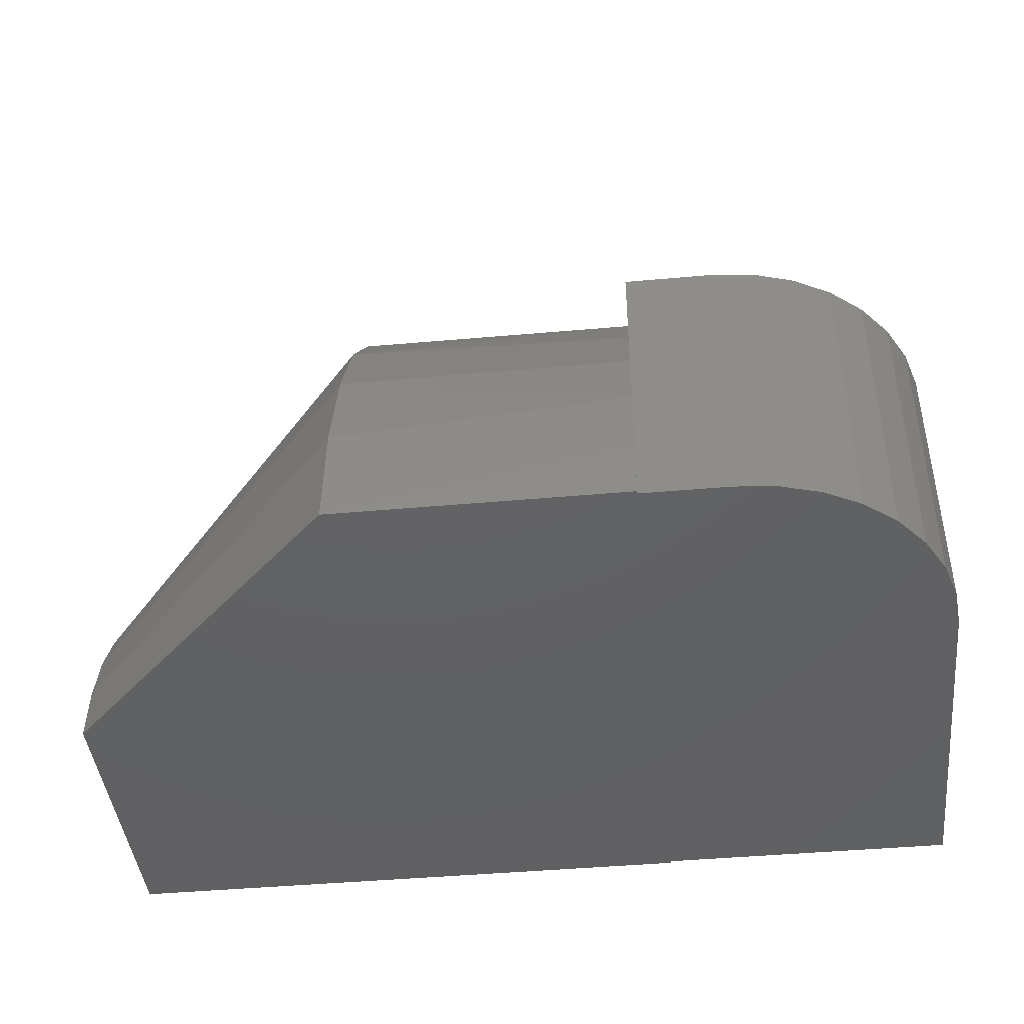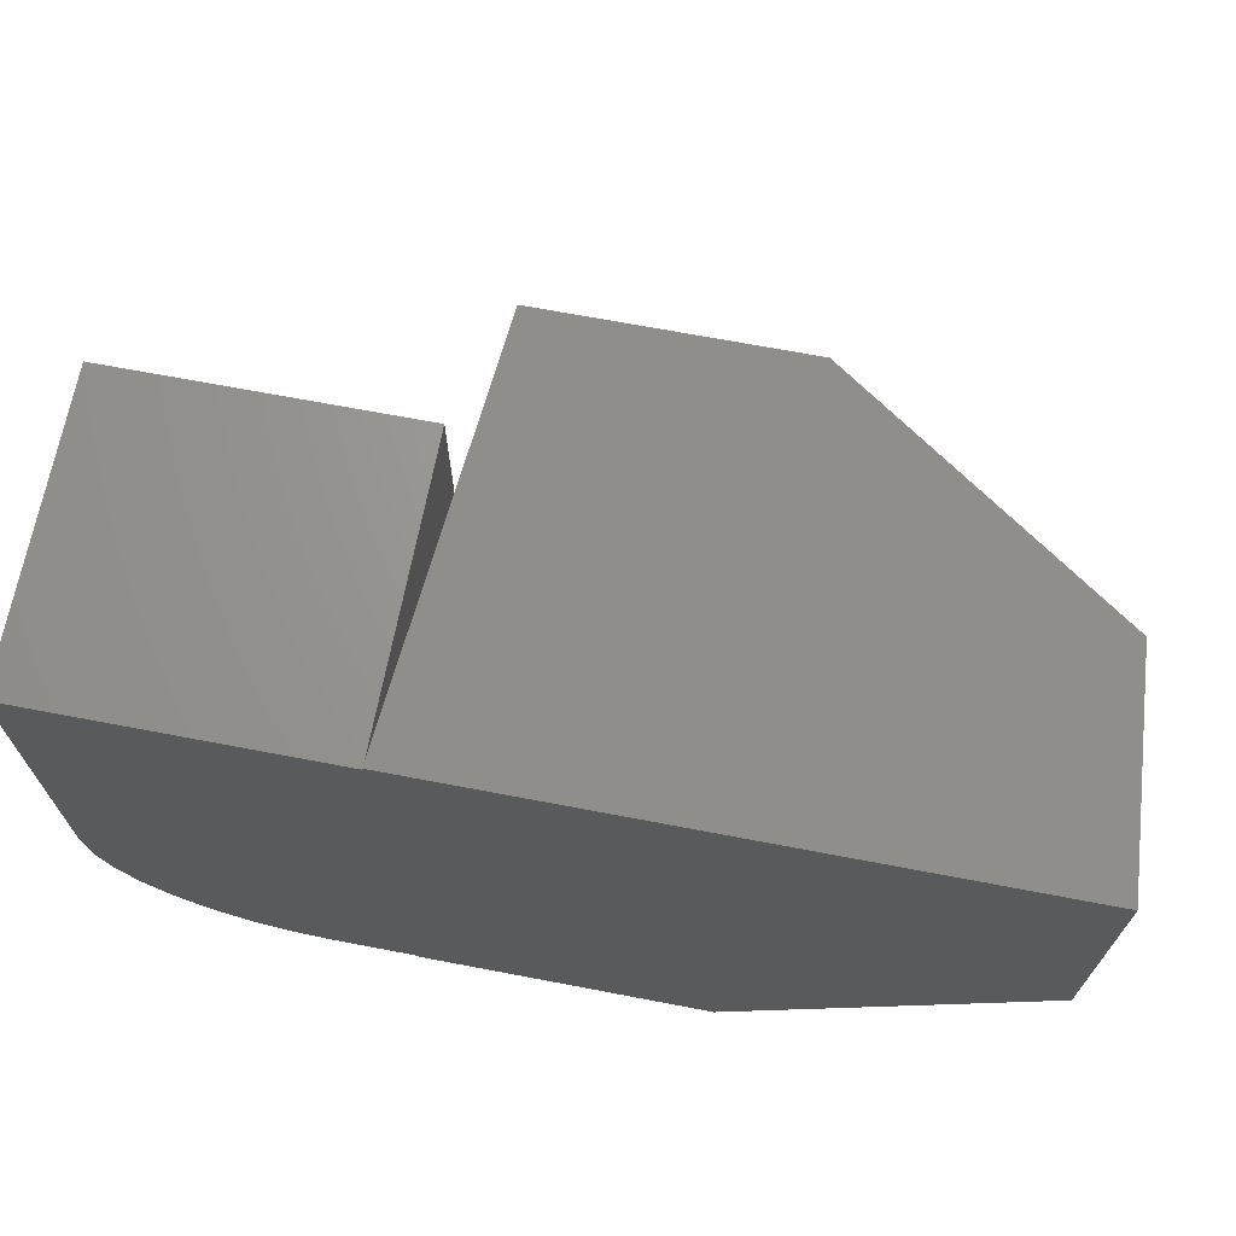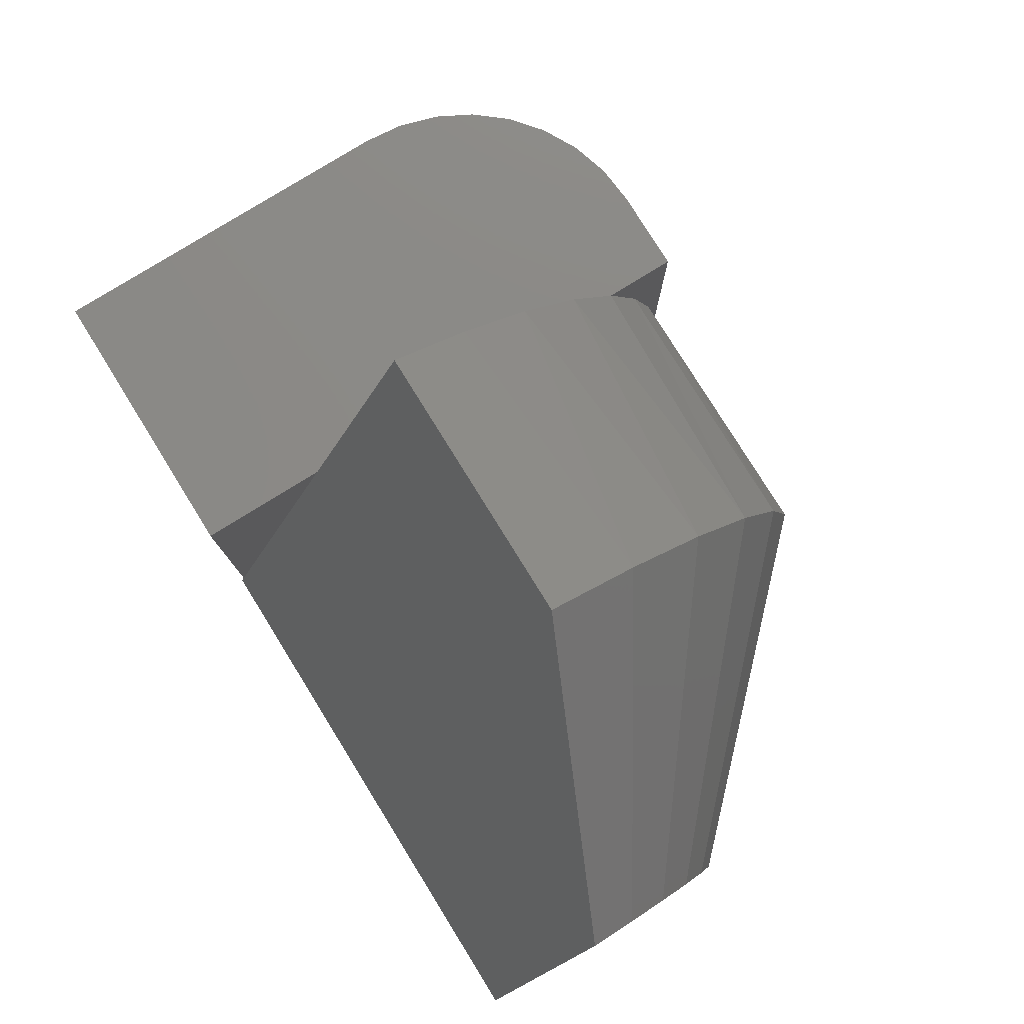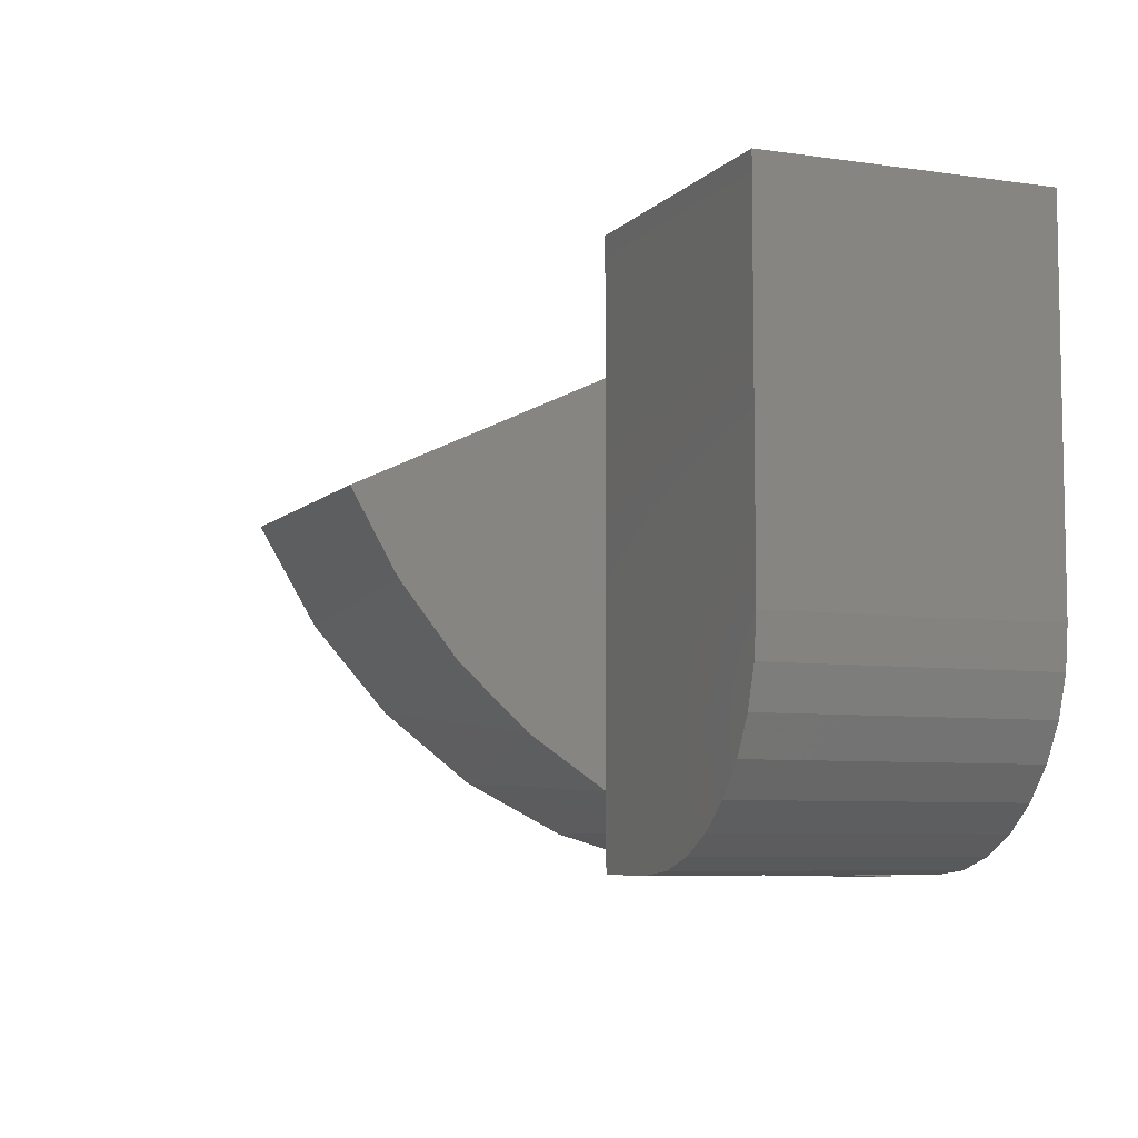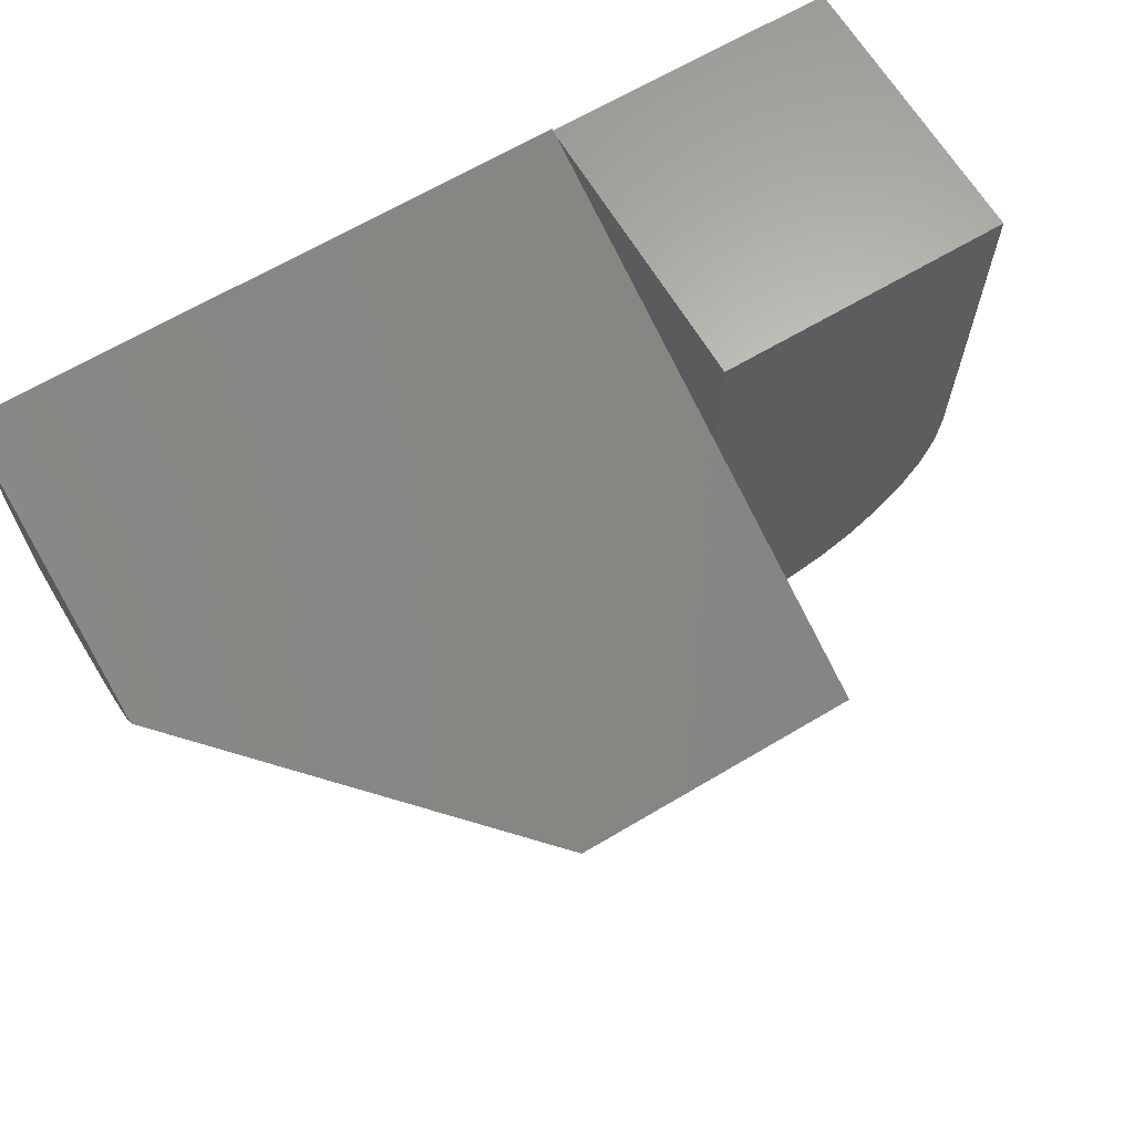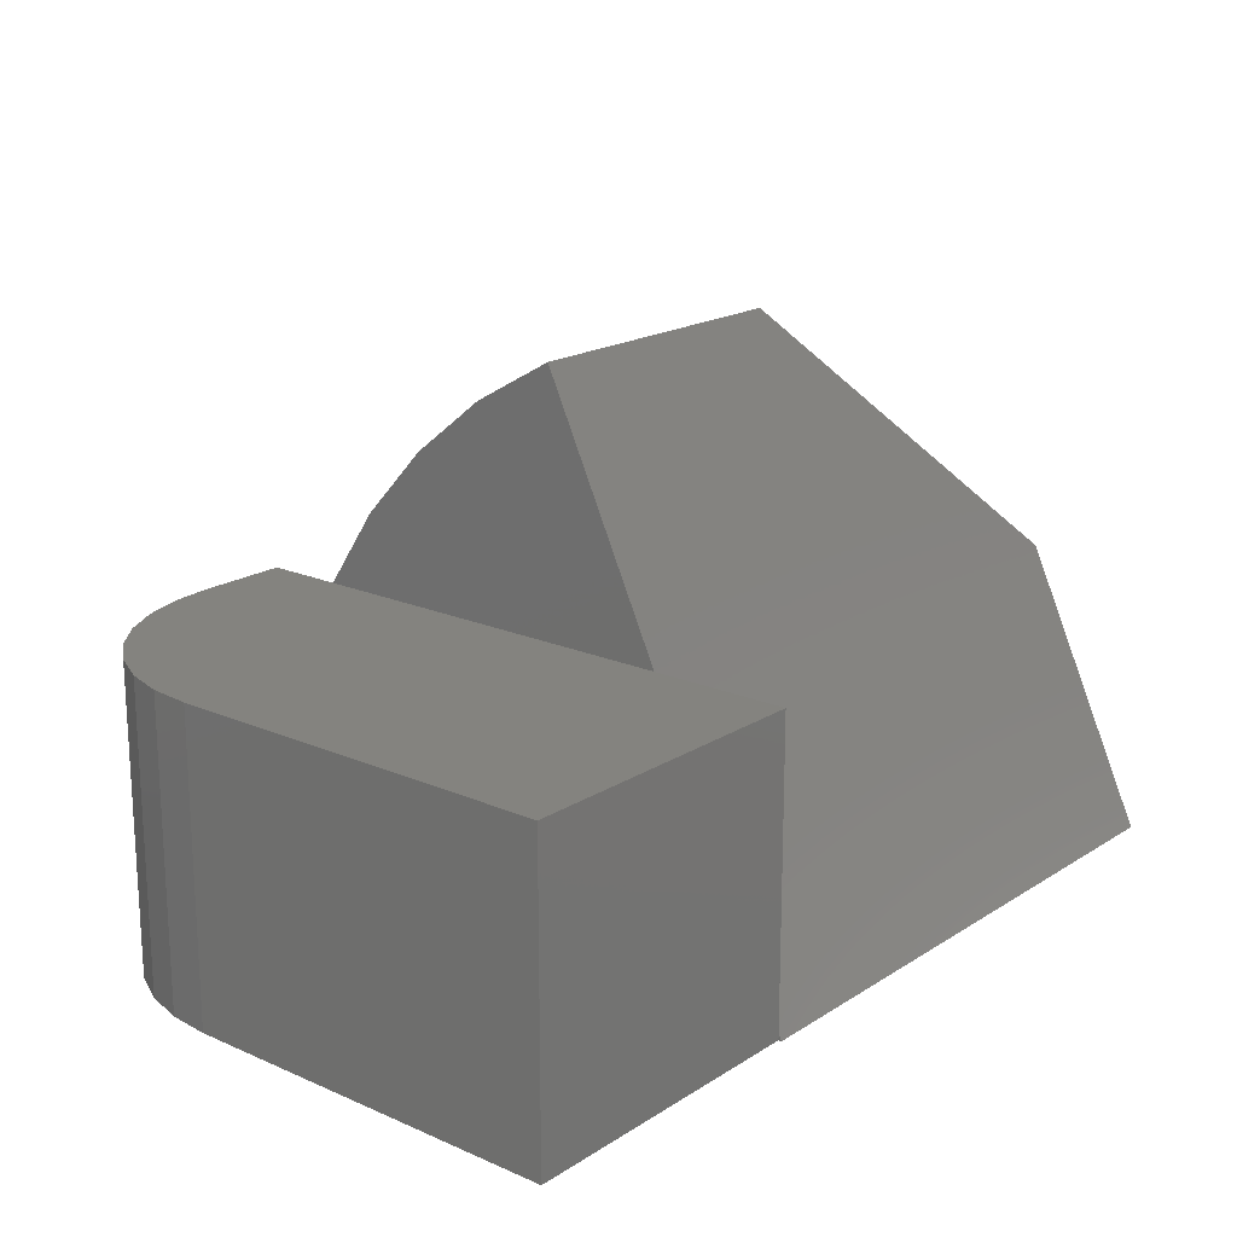
<metadata>
{"format":"stl","ext":"stl","renderer":"f3d","projection":"perspective","resolution":1024,"background":"white","views":[{"elev":-43.5,"azim":6.1,"up":"+Z"},{"elev":68.8,"azim":-169.2,"up":"+Y"},{"elev":79.1,"azim":-121.8,"up":"+Z"},{"elev":-6.9,"azim":67.2,"up":"+Y"},{"elev":65.6,"azim":-30.9,"up":"+Y"},{"elev":18.4,"azim":129.8,"up":"+Z"}]}
</metadata>
<code>
# stl→obj: 51 verts, 98 faces
v 0.5729 0 0.25
v 0.608 0.003453 0.25
v 0.5 0 0.25
v 0.5 0.06355 0.25
v 0.6417 0.01368 0.25
v 0.6728 0.03028 0.25
v 0.7 0.05263 0.25
v 0.7223 0.07986 0.25
v 0.739 0.1109 0.25
v 0.7492 0.1446 0.25
v 0.7526 0.1797 0.25
v 0.5 0.3857 0.25
v 0.5 0.5 0.25
v 0.7526 0.5 0.25
v 0.7526 0.1797 0
v 0.7526 0.5 0
v 0.5729 0 0
v 0.5 0 0.0515
v 0.5 0 0
v 0.5 -0.002632 0
v 0.2526 -0.002632 0
v 0.5 0.5 0
v 0 0.25 0
v 0 0.5026 0
v 0.5 0.5026 0
v 0.7492 0.1446 0
v 0.739 0.1109 0
v 0.7223 0.07986 0
v 0.7 0.05263 0
v 0.6728 0.03028 0
v 0.6417 0.01368 0
v 0.608 0.003453 0
v 0.5 0.5 0.005628
v 0.5 0.03324 0.187
v 0.5 0.01192 0.1204
v 0.5 0.2886 0.4577
v 0.5 0.221 0.4195
v 0.5 0.16 0.3713
v 0.5 0.1071 0.3144
v 0.2526 0.2886 0.4577
v 0 0.3956 0.2289
v 0.2526 0.2065 0.4094
v 0.2526 0.1349 0.3465
v 0.2526 0.07636 0.2713
v 0.2526 0.033 0.1864
v 0.2526 0.006357 0.09488
v 0 0.2545 0.04744
v 0 0.2678 0.09319
v 0 0.2895 0.1356
v 0 0.3188 0.1732
v 0 0.3546 0.2047
f 1 2 3
f 4 3 2
f 4 2 5
f 4 5 6
f 4 6 7
f 4 7 8
f 4 8 9
f 4 9 10
f 4 10 11
f 4 11 12
f 12 11 13
f 13 11 14
f 11 15 14
f 14 15 16
f 1 3 17
f 17 3 18
f 17 18 19
f 20 21 19
f 22 16 15
f 22 15 23
f 22 23 24
f 22 24 25
f 23 15 26
f 23 26 27
f 23 27 28
f 23 28 29
f 23 29 30
f 23 30 31
f 23 31 32
f 23 32 17
f 23 17 19
f 23 19 21
f 15 11 26
f 26 11 10
f 26 10 27
f 27 10 9
f 27 9 28
f 28 9 8
f 28 8 29
f 29 8 7
f 29 7 30
f 30 7 6
f 30 6 31
f 31 6 5
f 31 5 32
f 32 5 2
f 32 2 17
f 17 2 1
f 12 13 33
f 3 4 34
f 3 34 35
f 3 35 18
f 18 20 19
f 12 36 37
f 12 37 38
f 12 38 39
f 12 39 4
f 22 25 33
f 40 36 41
f 41 36 12
f 41 12 24
f 24 12 33
f 24 33 25
f 42 43 38
f 39 38 43
f 43 44 39
f 4 39 44
f 36 40 37
f 37 40 42
f 37 42 38
f 4 44 34
f 34 44 45
f 34 45 35
f 35 45 46
f 35 46 18
f 20 18 21
f 21 18 46
f 22 14 16
f 22 33 14
f 14 33 13
f 24 23 47
f 24 47 48
f 24 48 49
f 24 49 50
f 24 50 51
f 24 51 41
f 40 41 42
f 42 41 51
f 42 51 43
f 43 51 50
f 43 50 44
f 44 50 49
f 44 49 45
f 45 49 48
f 45 48 46
f 46 48 47
f 46 47 21
f 21 47 23

</code>
